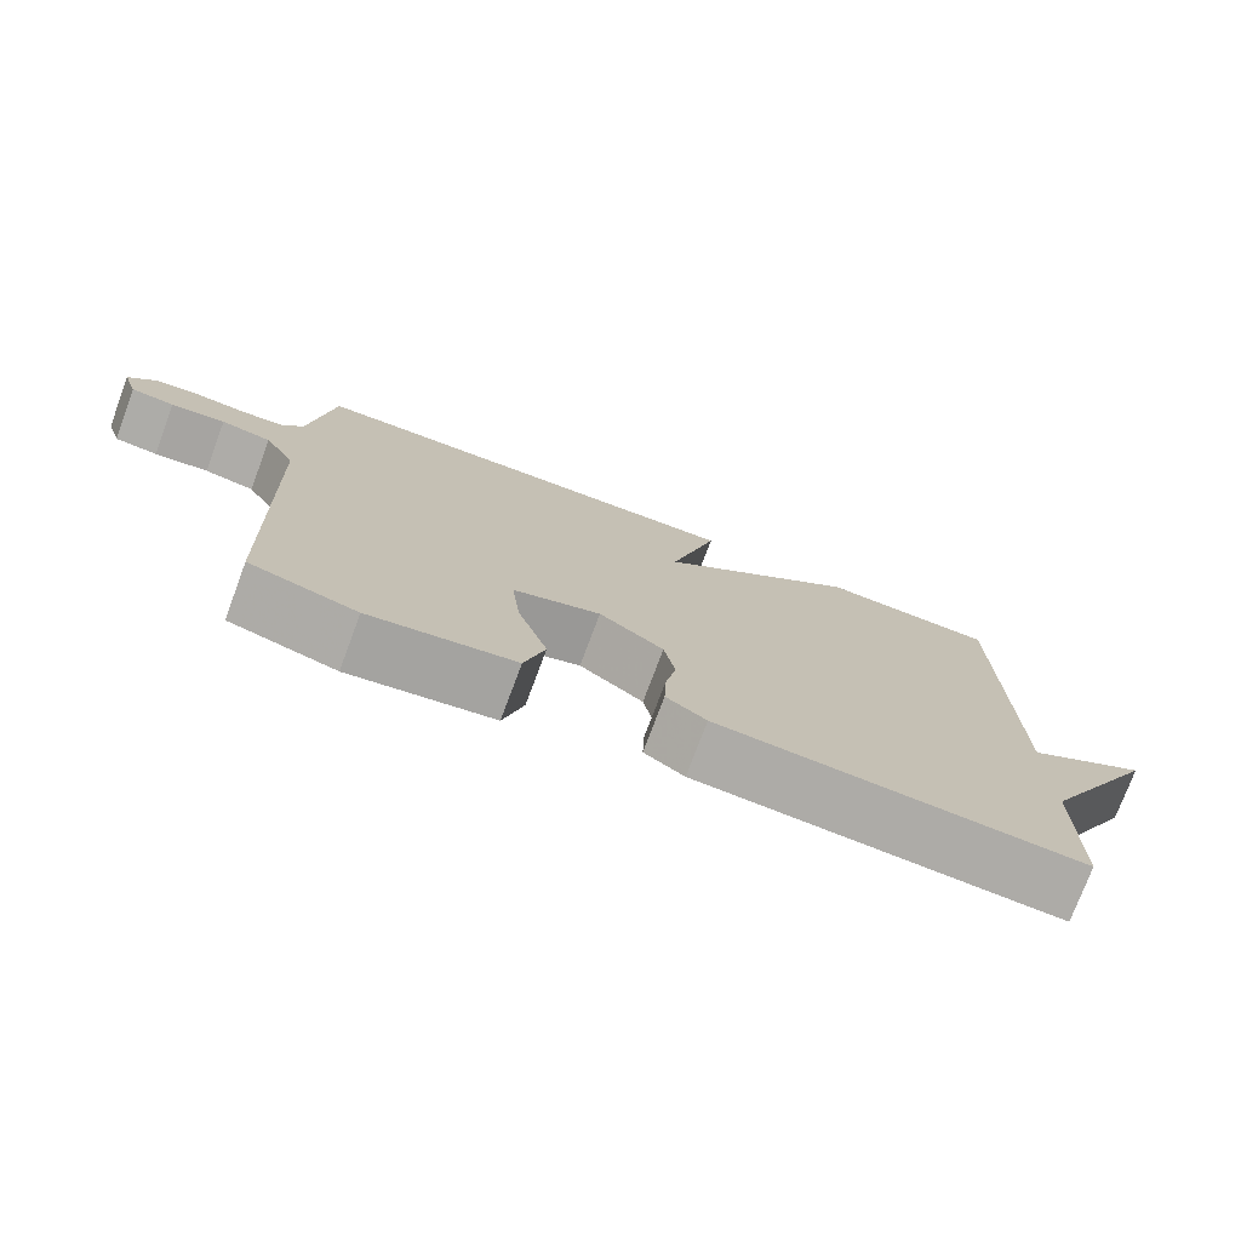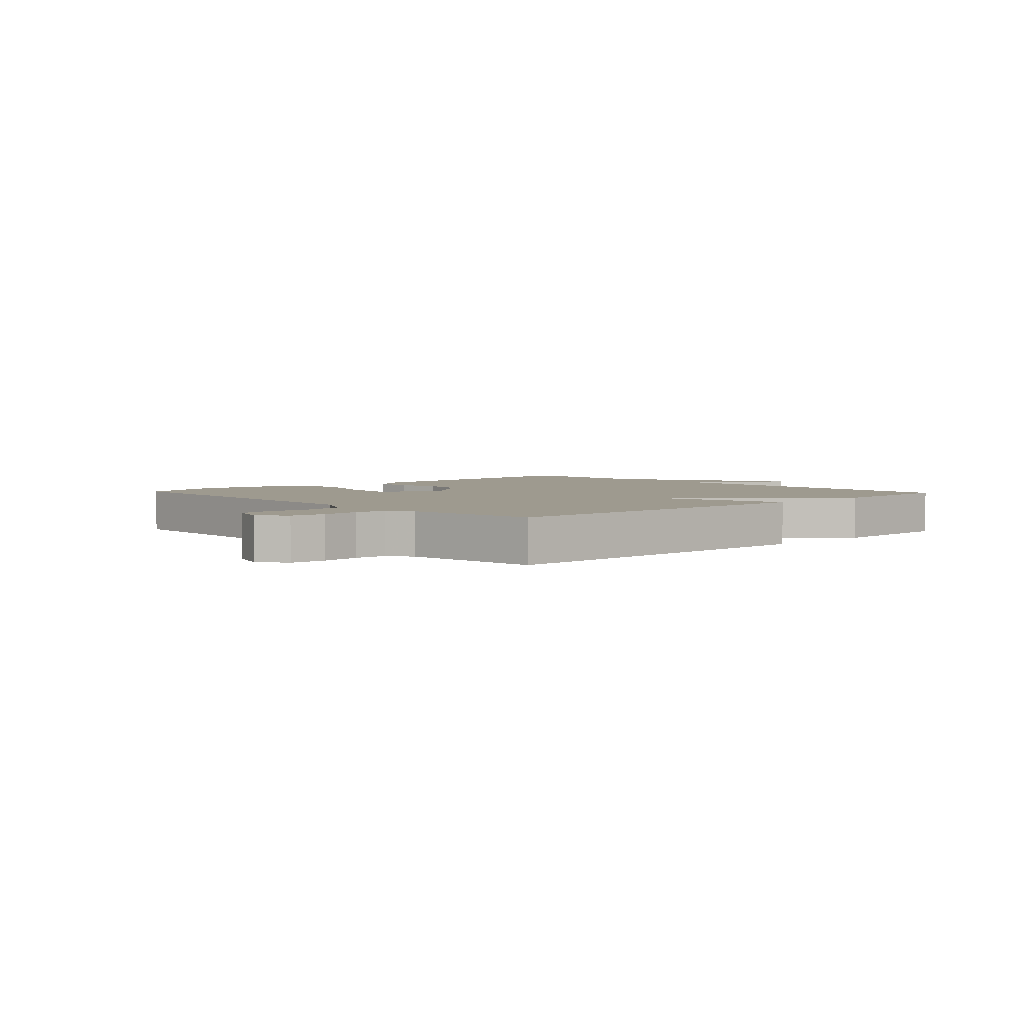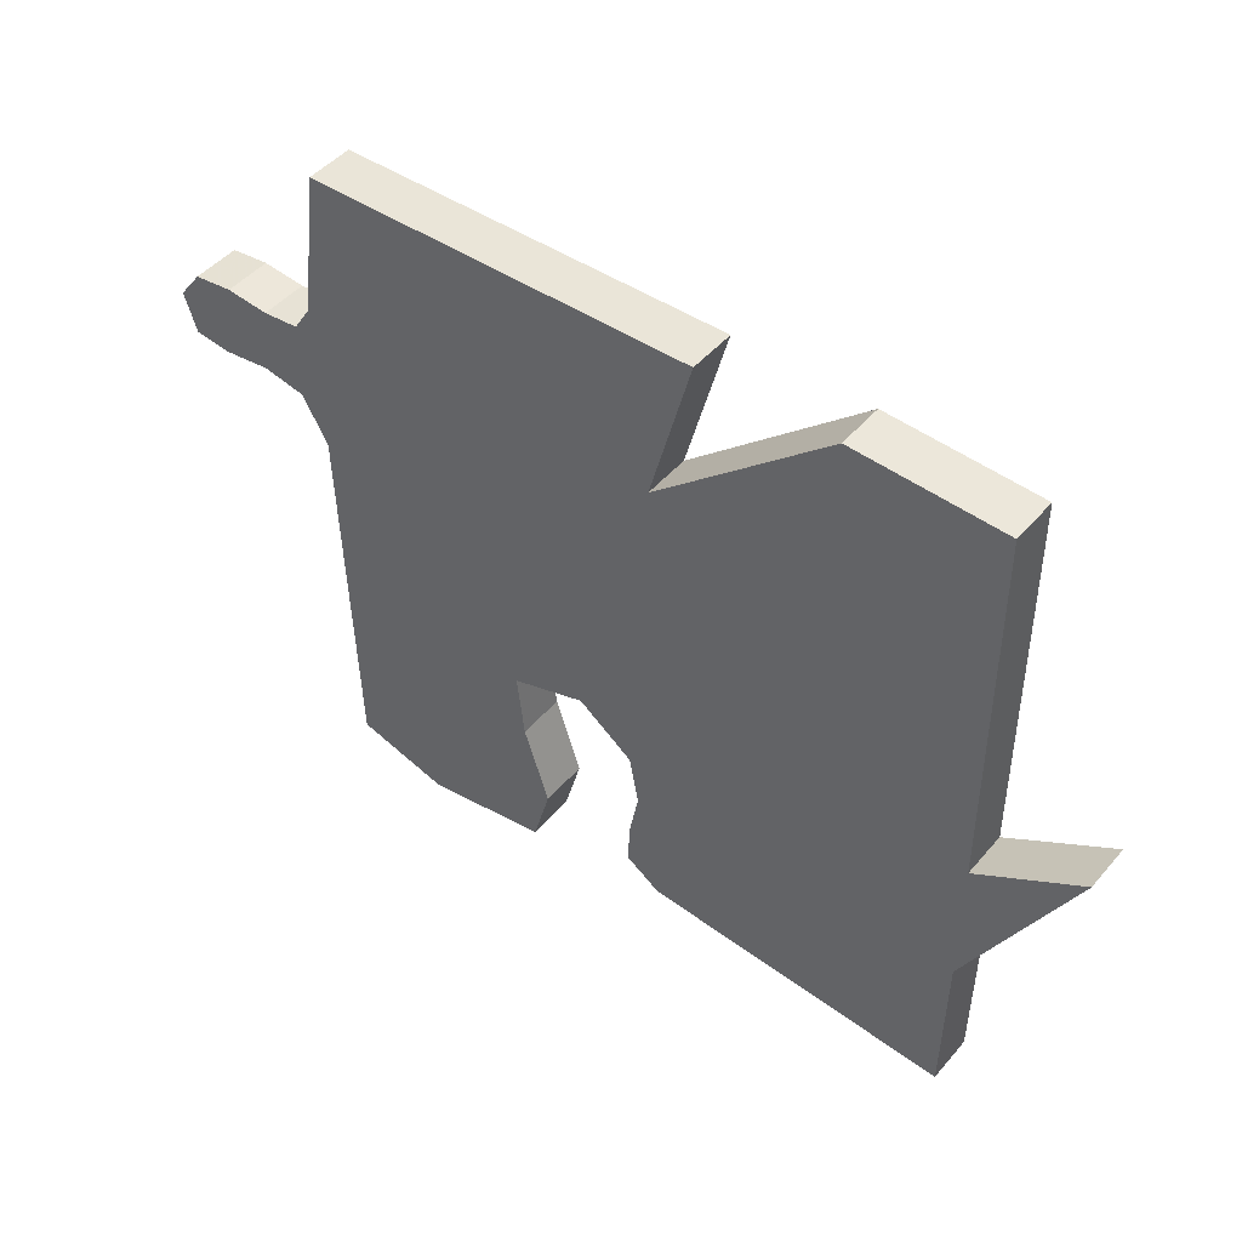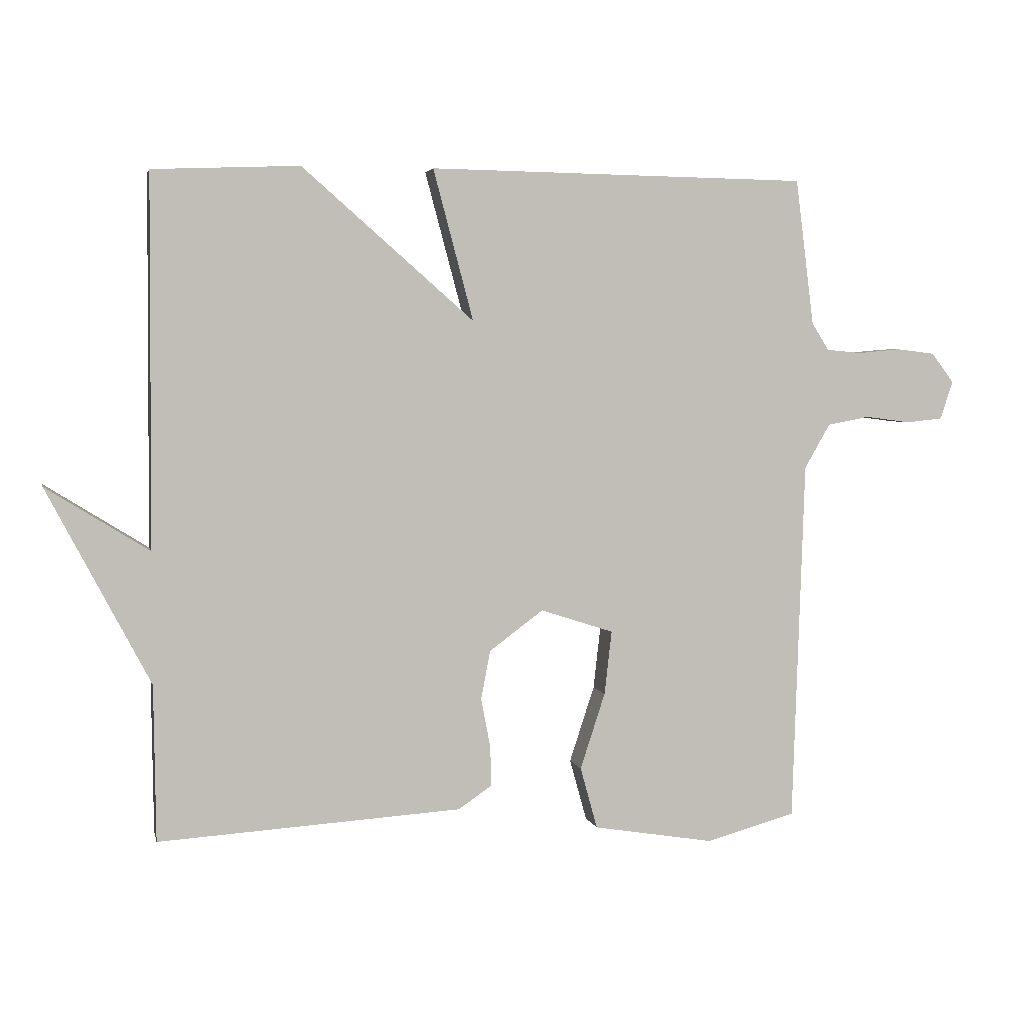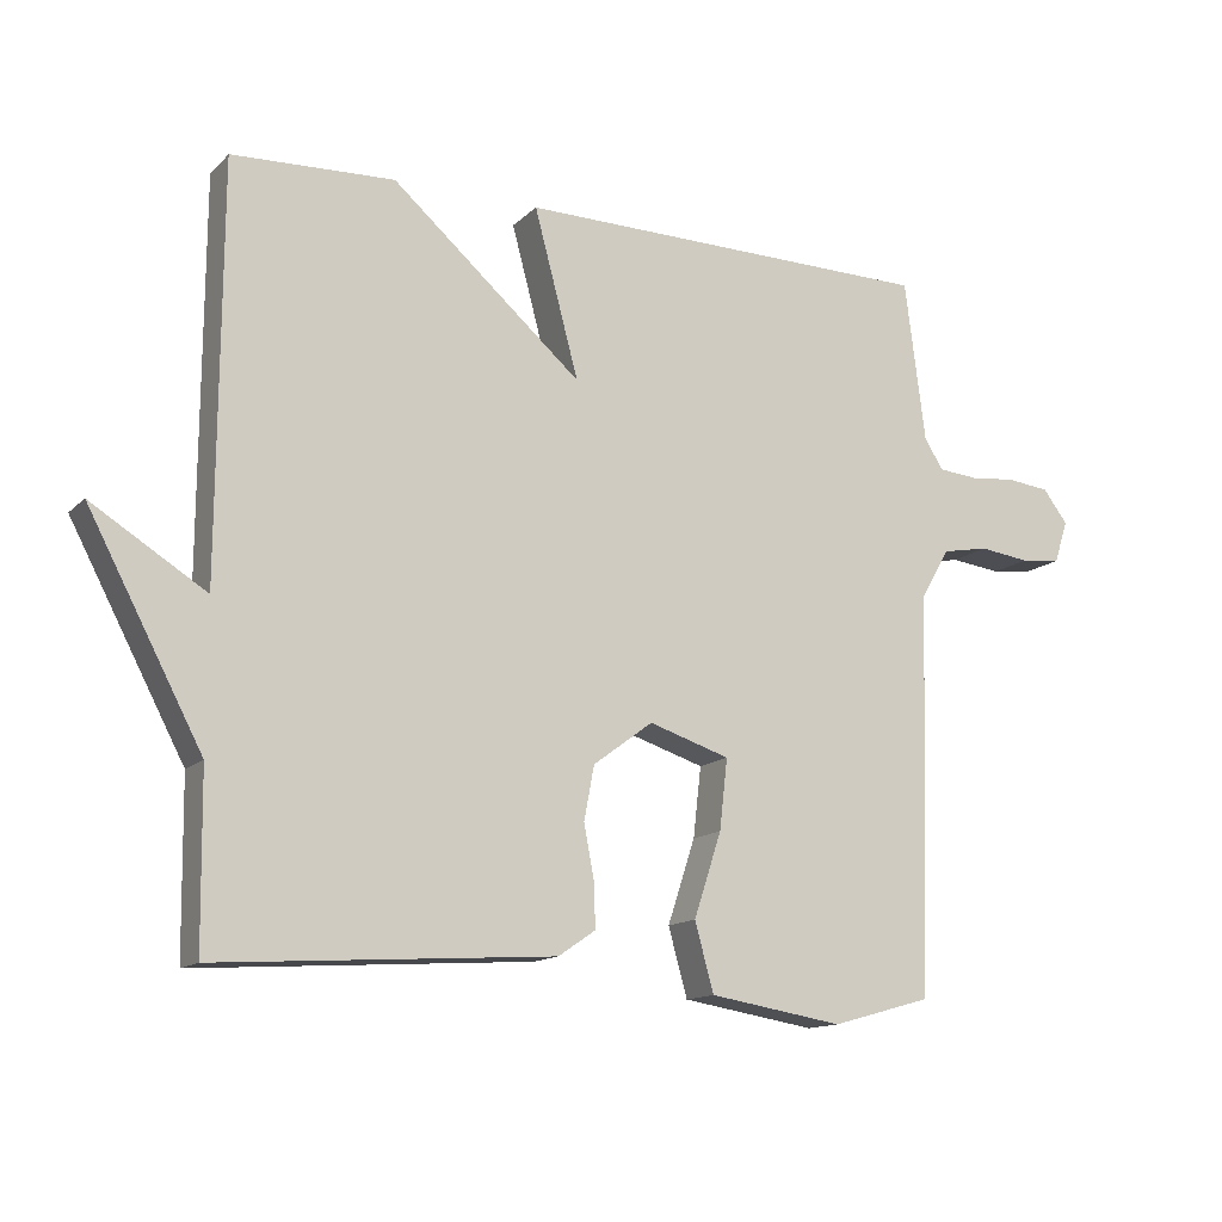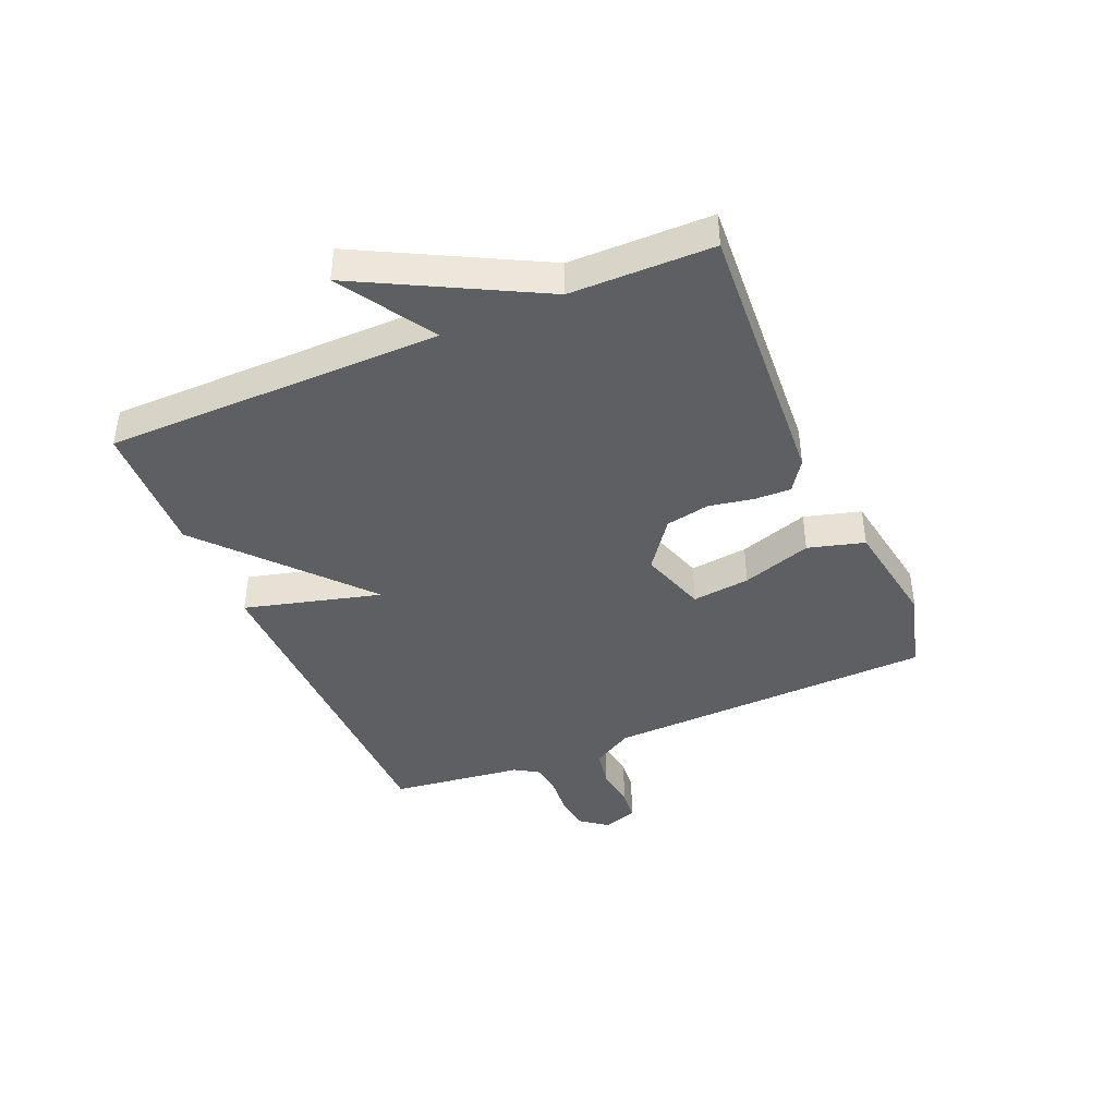
<metadata>
{"format":"obj","ext":"obj","renderer":"f3d","projection":"perspective","resolution":1024,"background":"white","views":[{"elev":-75.7,"azim":-20.5,"up":"+Z"},{"elev":3.6,"azim":-43.0,"up":"+Y"},{"elev":46.7,"azim":38.0,"up":"+Z"},{"elev":3.8,"azim":167.9,"up":"+Z"},{"elev":-13.6,"azim":152.7,"up":"+Z"},{"elev":-41.9,"azim":113.2,"up":"+Y"}]}
</metadata>
<code>
v 0.5 0.07 0.5
v 0.503 0.07 -0.063
v 0.66 0.07 0.035
v 0.503 0.07 -0.263
v 0.5 0.07 -0.5
v 0.039 0.07 -0.47
v -0.012 0.07 -0.435
v -0.01 0.07 -0.374
v 0.004 0.07 -0.3
v -0.01 0.07 -0.226
v -0.092 0.07 -0.165
v -0.203 0.07 -0.201
v -0.192 0.07 -0.298
v -0.154 0.07 -0.414
v -0.18 0.07 -0.508
v -0.364 0.07 -0.538
v -0.5 0.07 -0.5
v -0.518 0.07 0.051
v -0.557 0.07 0.119
v -0.621 0.07 0.131
v -0.69 0.07 0.122
v -0.745 0.07 0.128
v -0.764 0.07 0.186
v -0.73 0.07 0.231
v -0.672 0.07 0.238
v -0.608 0.07 0.232
v -0.554 0.07 0.237
v -0.528 0.07 0.278
v -0.5 0.07 0.5
v 0.077 0.07 0.509
v 0.016 0.07 0.28
v 0.277 0.07 0.509
v 0.5 0 0.5
v 0.503 0 -0.063
v 0.66 0 0.035
v 0.503 0 -0.263
v 0.5 0 -0.5
v 0.039 0 -0.47
v -0.012 0 -0.435
v -0.01 0 -0.374
v 0.004 0 -0.3
v -0.01 0 -0.226
v -0.092 0 -0.165
v -0.203 0 -0.201
v -0.192 0 -0.298
v -0.154 0 -0.414
v -0.18 0 -0.508
v -0.364 0 -0.538
v -0.5 0 -0.5
v -0.518 0 0.051
v -0.557 0 0.119
v -0.621 0 0.131
v -0.69 0 0.122
v -0.745 0 0.128
v -0.764 0 0.186
v -0.73 0 0.231
v -0.672 0 0.238
v -0.608 0 0.232
v -0.554 0 0.237
v -0.528 0 0.278
v -0.5 0 0.5
v 0.077 0 0.509
v 0.016 0 0.28
v 0.277 0 0.509
f 31 32 1 2
f 28 29 30 31
f 27 28 31 2
f 26 27 2
f 24 25 26
f 23 24 26
f 22 23 26
f 21 22 26
f 20 21 26
f 19 20 26 2
f 18 19 2
f 16 17 18
f 15 16 18
f 14 15 18
f 13 14 18
f 12 13 18
f 11 12 18
f 11 18 2
f 10 11 2
f 9 10 2
f 8 9 2
f 7 8 2
f 6 7 2
f 5 6 2
f 4 5 2
f 2 3 4
f 34 33 64 63
f 63 62 61 60
f 34 63 60 59
f 34 59 58
f 58 57 56
f 58 56 55
f 58 55 54
f 58 54 53
f 58 53 52
f 34 58 52 51
f 34 51 50
f 50 49 48
f 50 48 47
f 50 47 46
f 50 46 45
f 50 45 44
f 50 44 43
f 34 50 43
f 34 43 42
f 34 42 41
f 34 41 40
f 34 40 39
f 34 39 38
f 34 38 37
f 34 37 36
f 36 35 34
f 1 33 34 2
f 2 34 35 3
f 3 35 36 4
f 4 36 37 5
f 5 37 38 6
f 6 38 39 7
f 7 39 40 8
f 8 40 41 9
f 9 41 42 10
f 10 42 43 11
f 11 43 44 12
f 12 44 45 13
f 13 45 46 14
f 14 46 47 15
f 15 47 48 16
f 16 48 49 17
f 17 49 50 18
f 18 50 51 19
f 19 51 52 20
f 20 52 53 21
f 21 53 54 22
f 22 54 55 23
f 23 55 56 24
f 24 56 57 25
f 25 57 58 26
f 26 58 59 27
f 27 59 60 28
f 28 60 61 29
f 29 61 62 30
f 30 62 63 31
f 31 63 64 32
f 32 64 33 1

</code>
